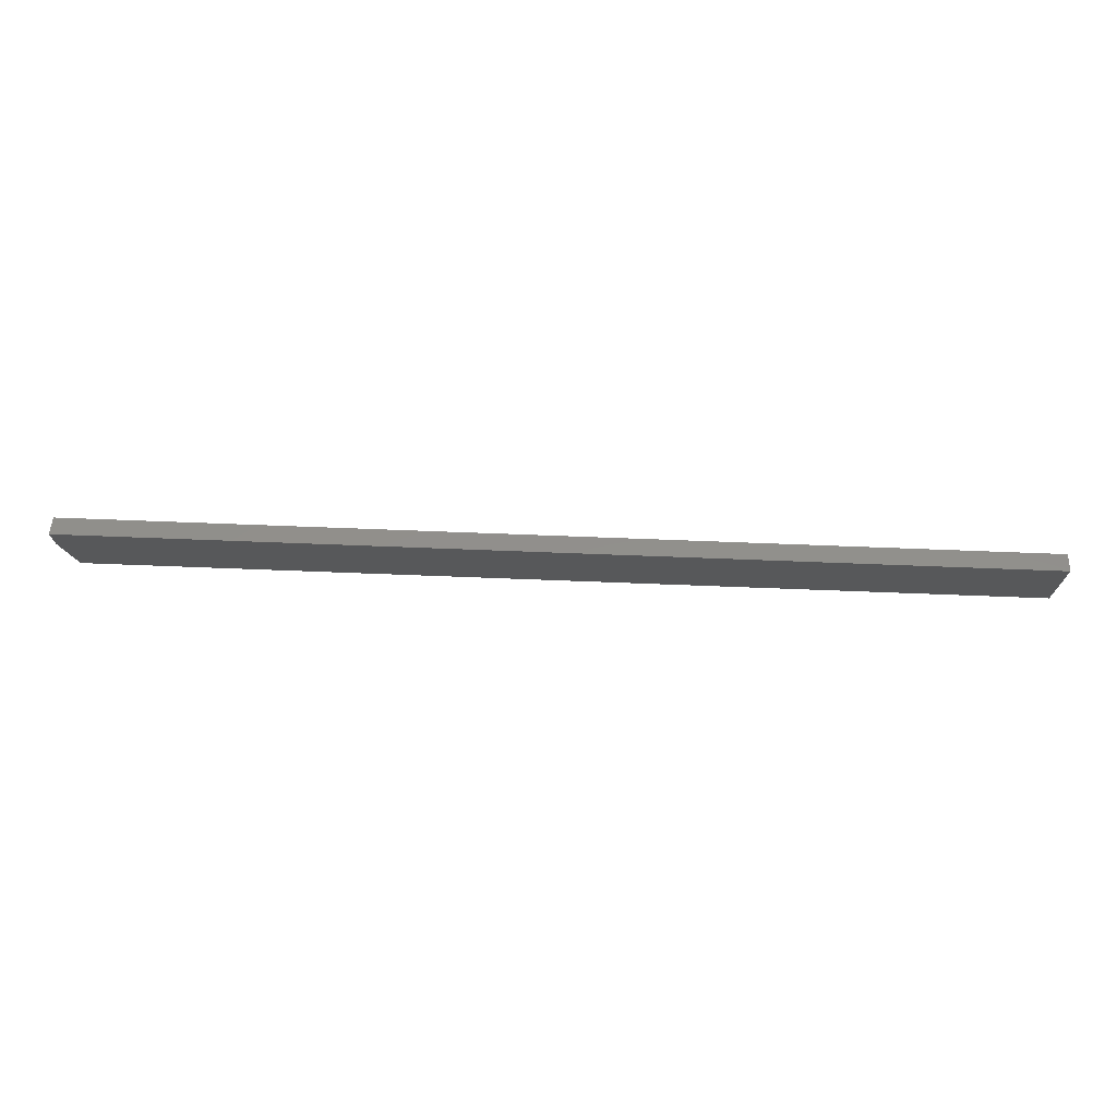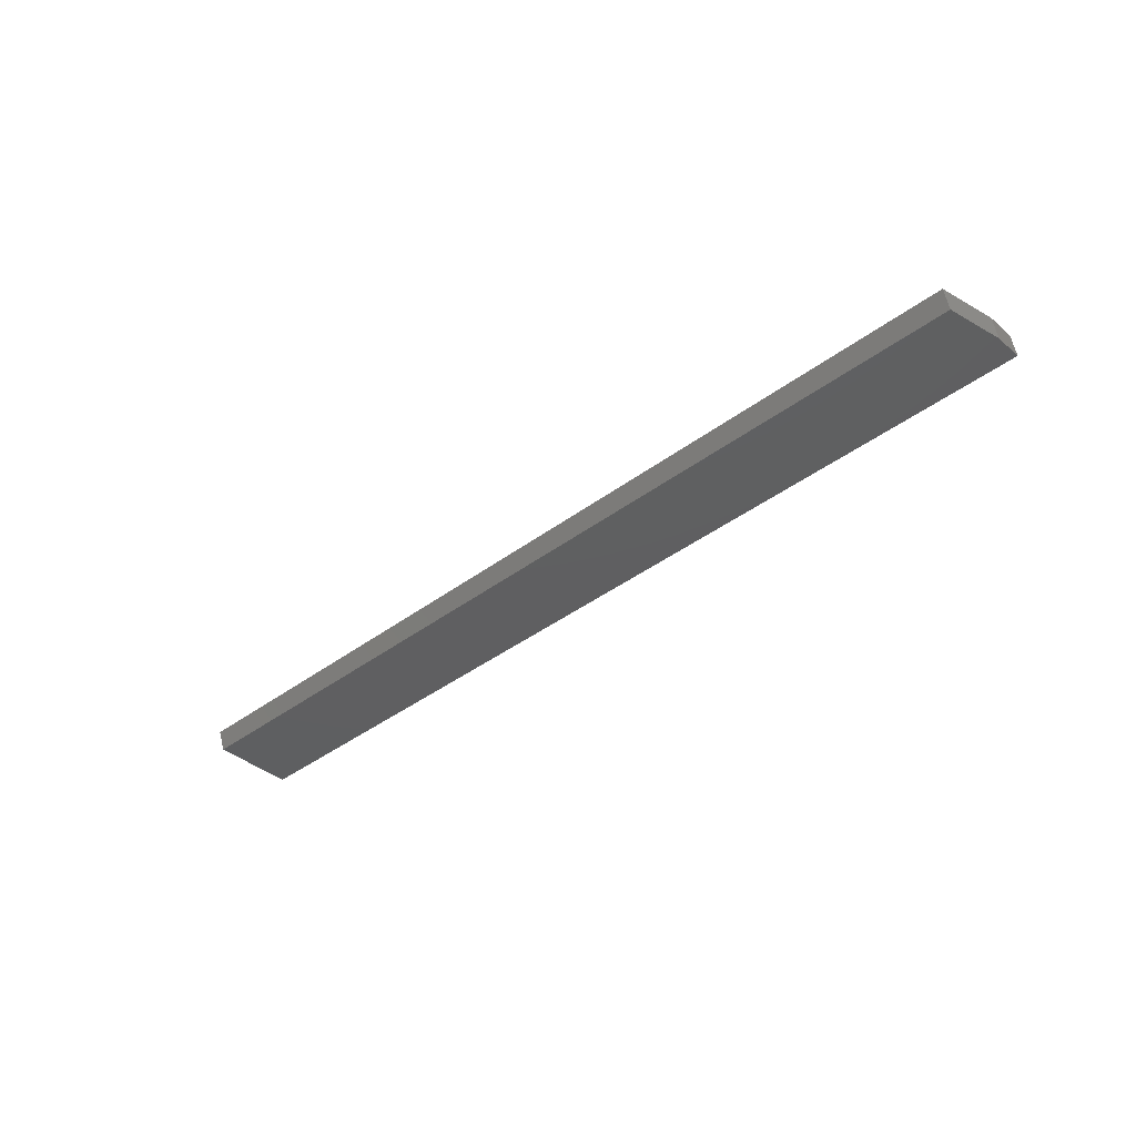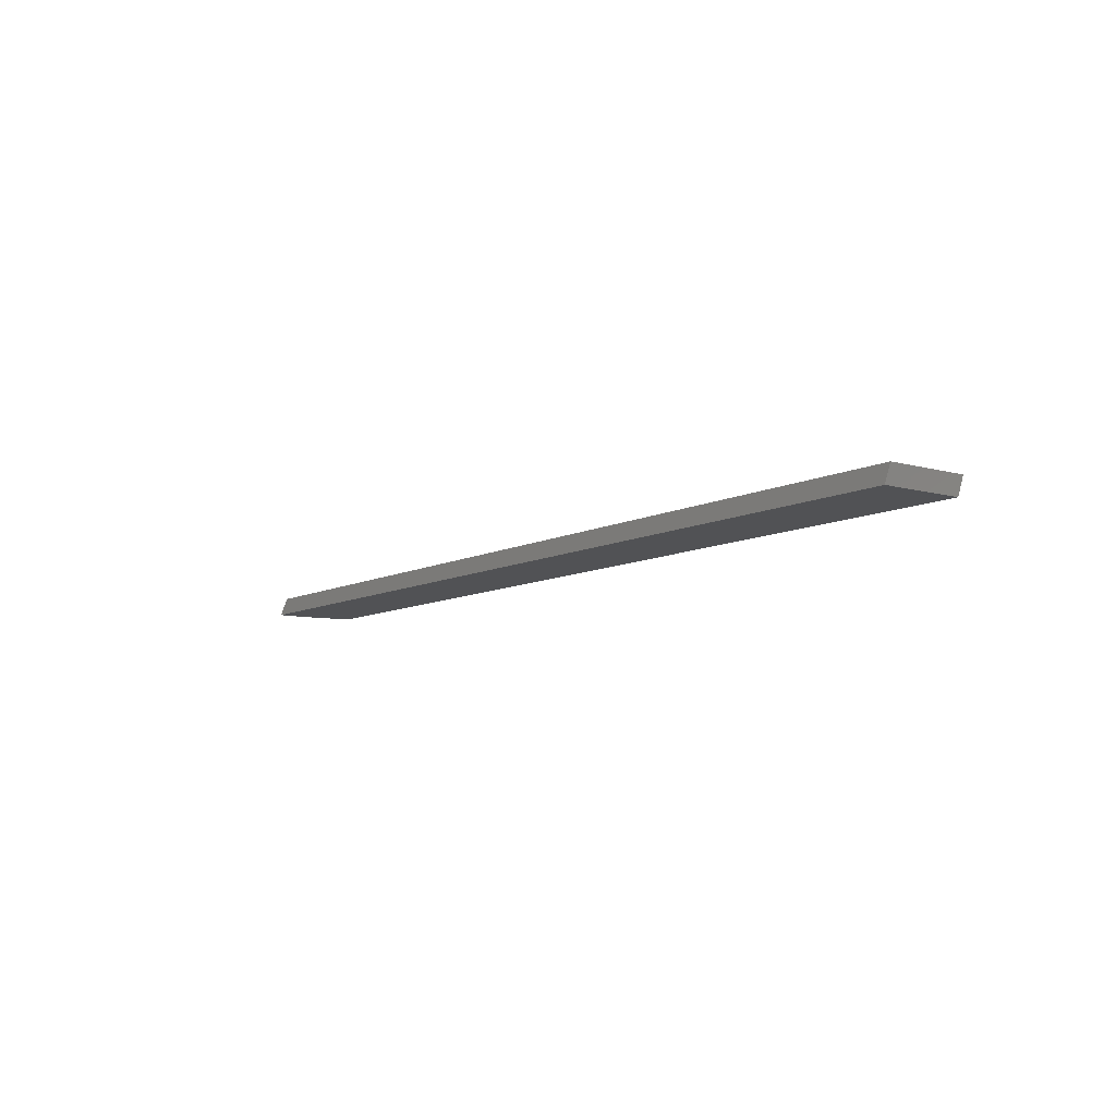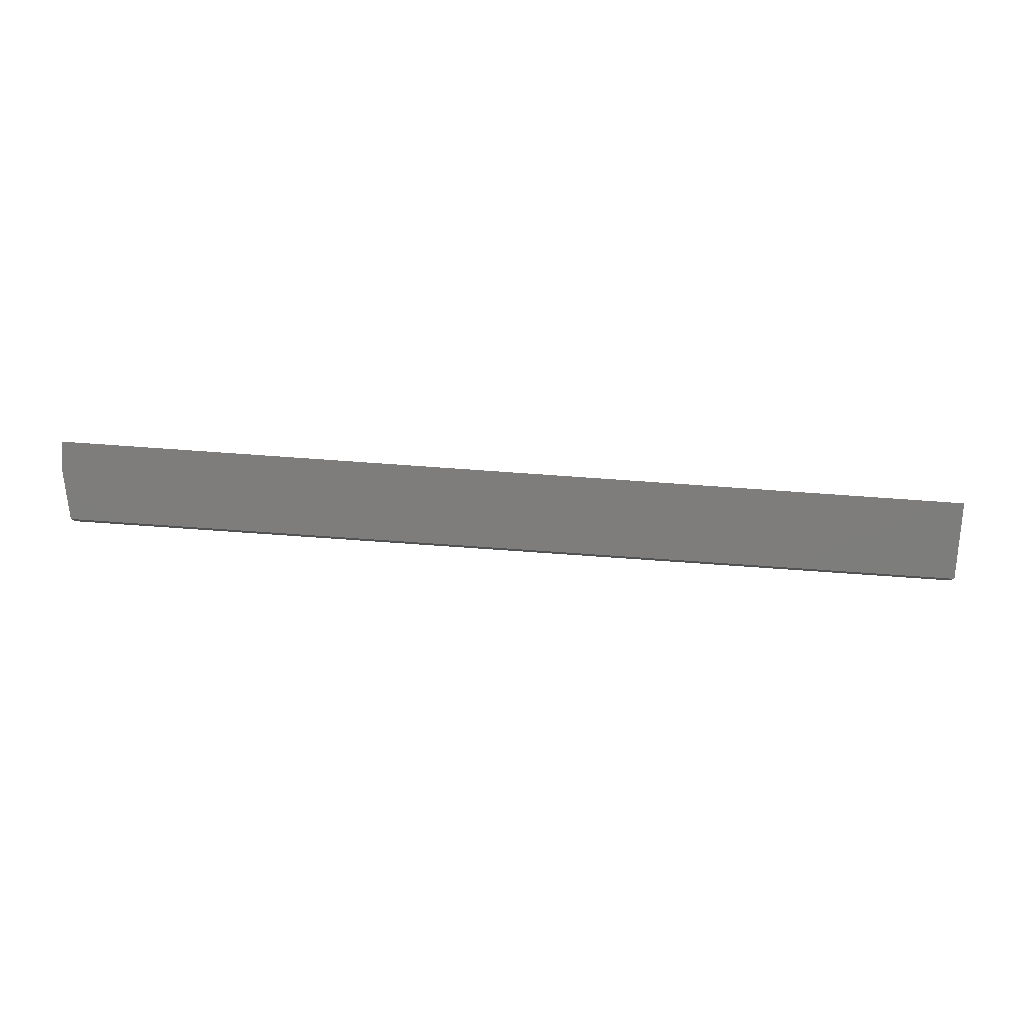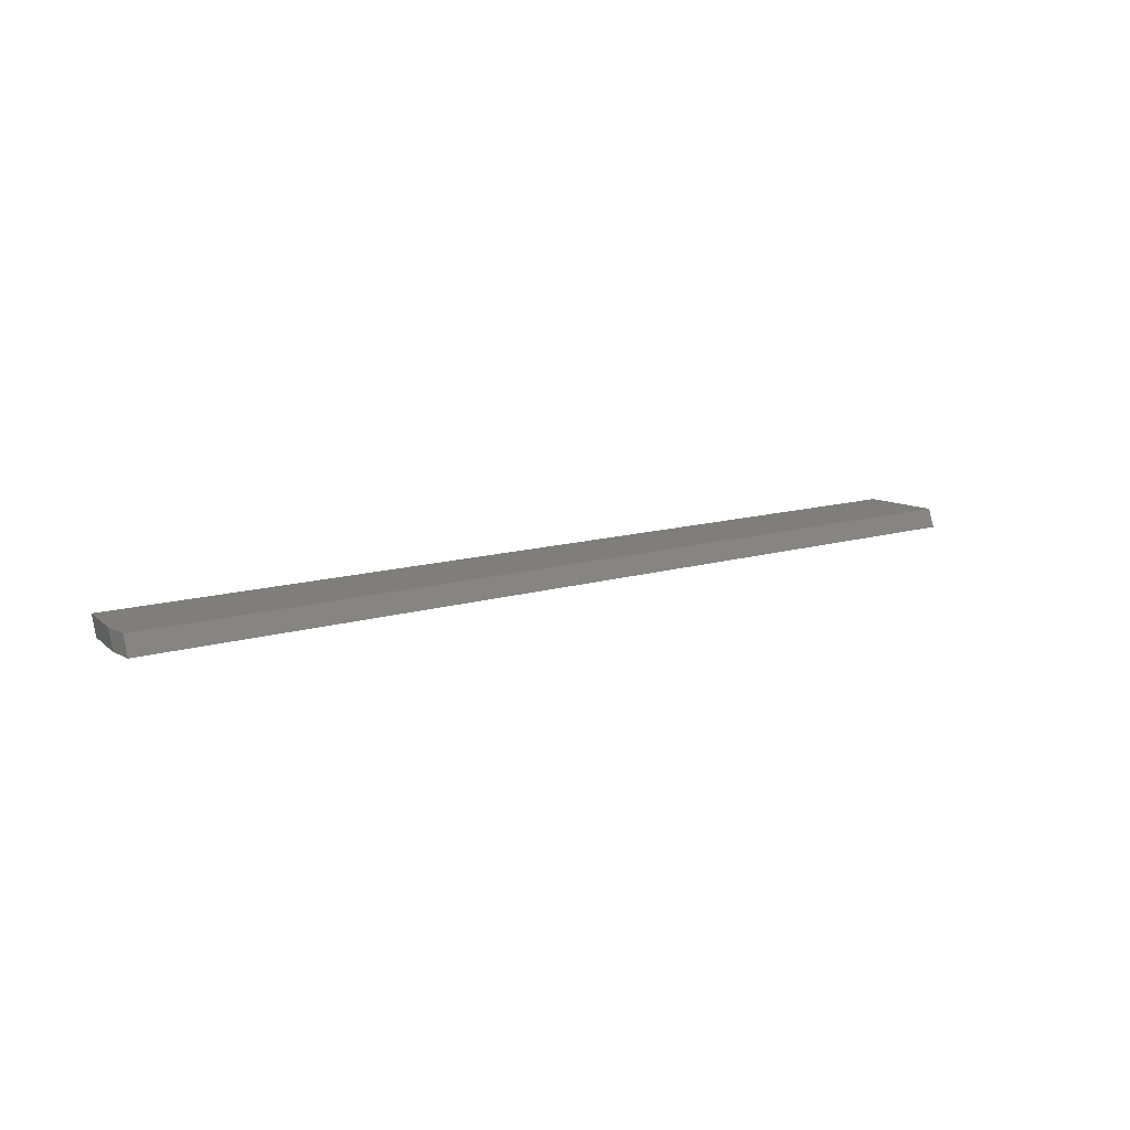
<metadata>
{"format":"stl","ext":"stl","renderer":"f3d","projection":"perspective","resolution":1024,"background":"white","views":[{"elev":71.2,"azim":2.2,"up":"+Z"},{"elev":-38.8,"azim":-136.5,"up":"+Y"},{"elev":-9.2,"azim":53.2,"up":"+Y"},{"elev":-77.0,"azim":-4.0,"up":"+Y"},{"elev":11.5,"azim":-37.8,"up":"+Y"}]}
</metadata>
<code>
# stl→obj: 10 verts, 16 faces
v -2.596e-18 -0.007812 0.01031
v -3.903e-18 -0.007812 0.03125
v -2.267e-18 0.006661 0.005052
v -3.574e-18 0.006661 0.02599
v 0.7188 -0.007812 -0.03125
v 0.7188 -0.007812 0.03125
v 0.007812 -0.007812 -0.03125
v 0.7188 0.006661 0.02599
v 0.7188 0.006661 -0.03651
v 0.007812 0.006661 -0.03651
f 1 2 3
f 3 2 4
f 5 6 7
f 7 6 2
f 7 2 1
f 8 9 4
f 4 9 10
f 4 10 3
f 7 10 5
f 5 10 9
f 1 3 7
f 7 3 10
f 5 9 6
f 6 9 8
f 4 2 8
f 8 2 6

</code>
